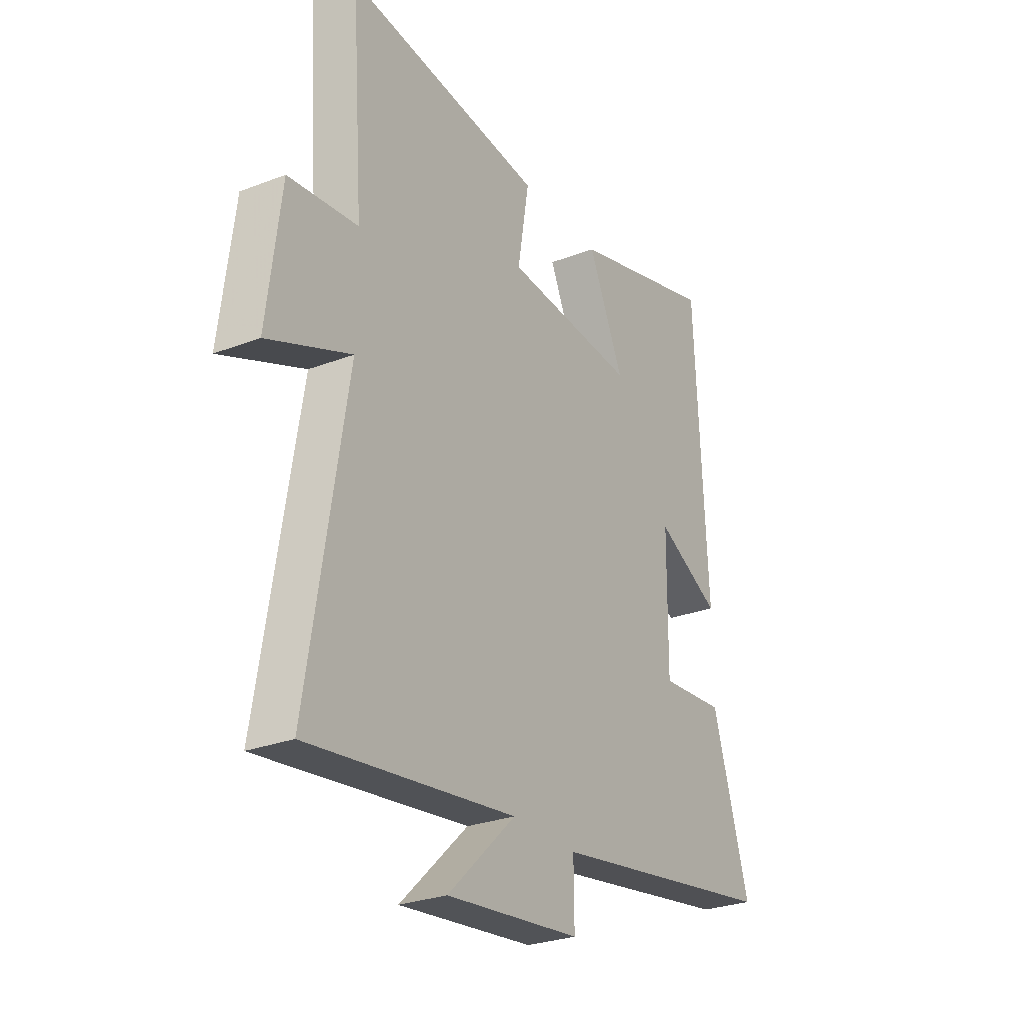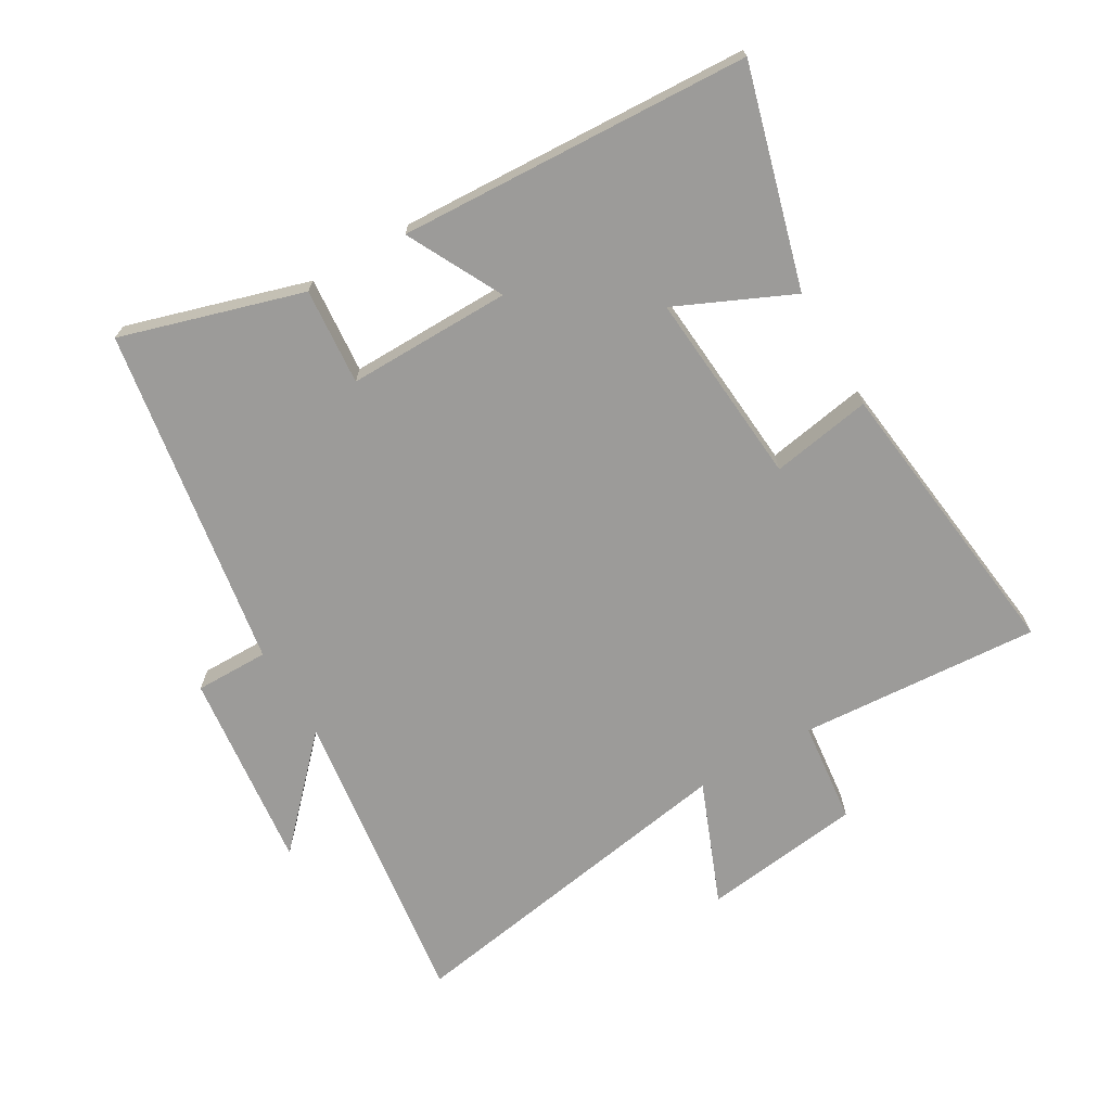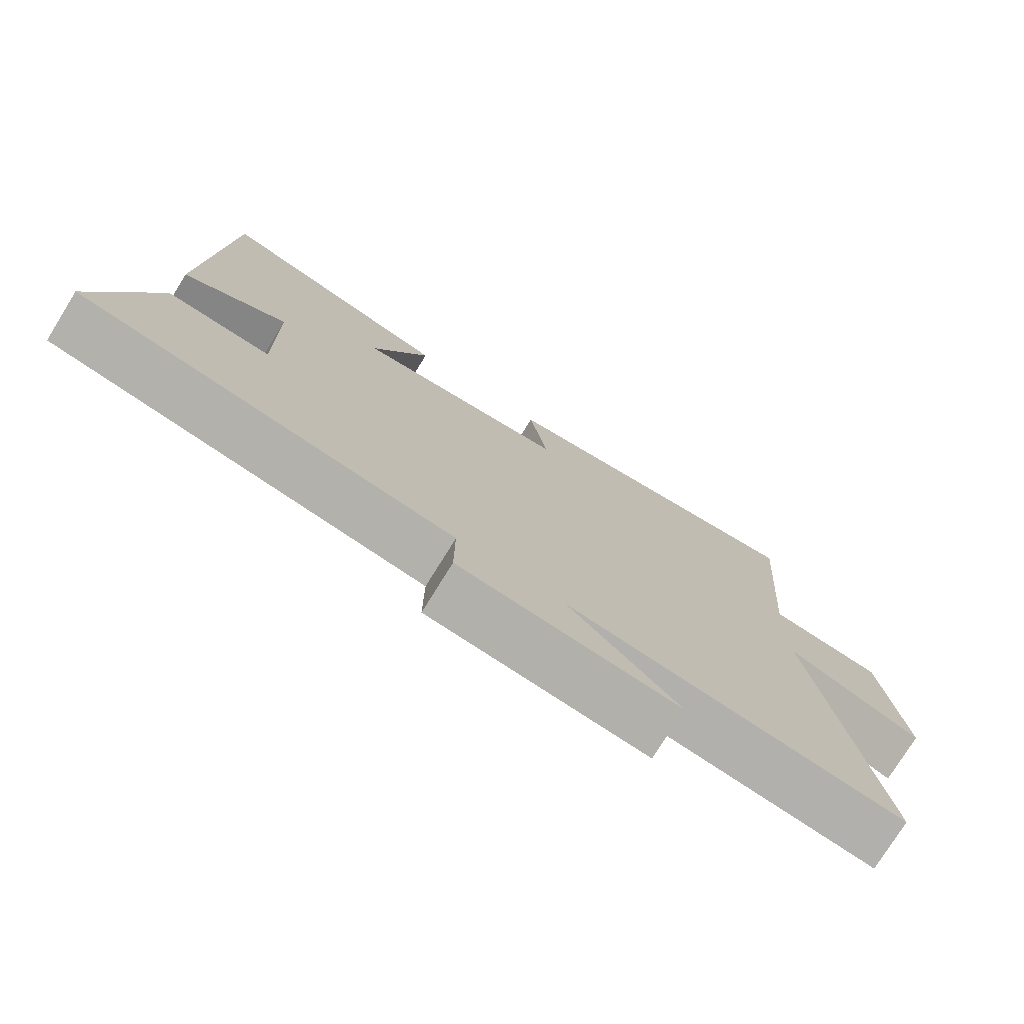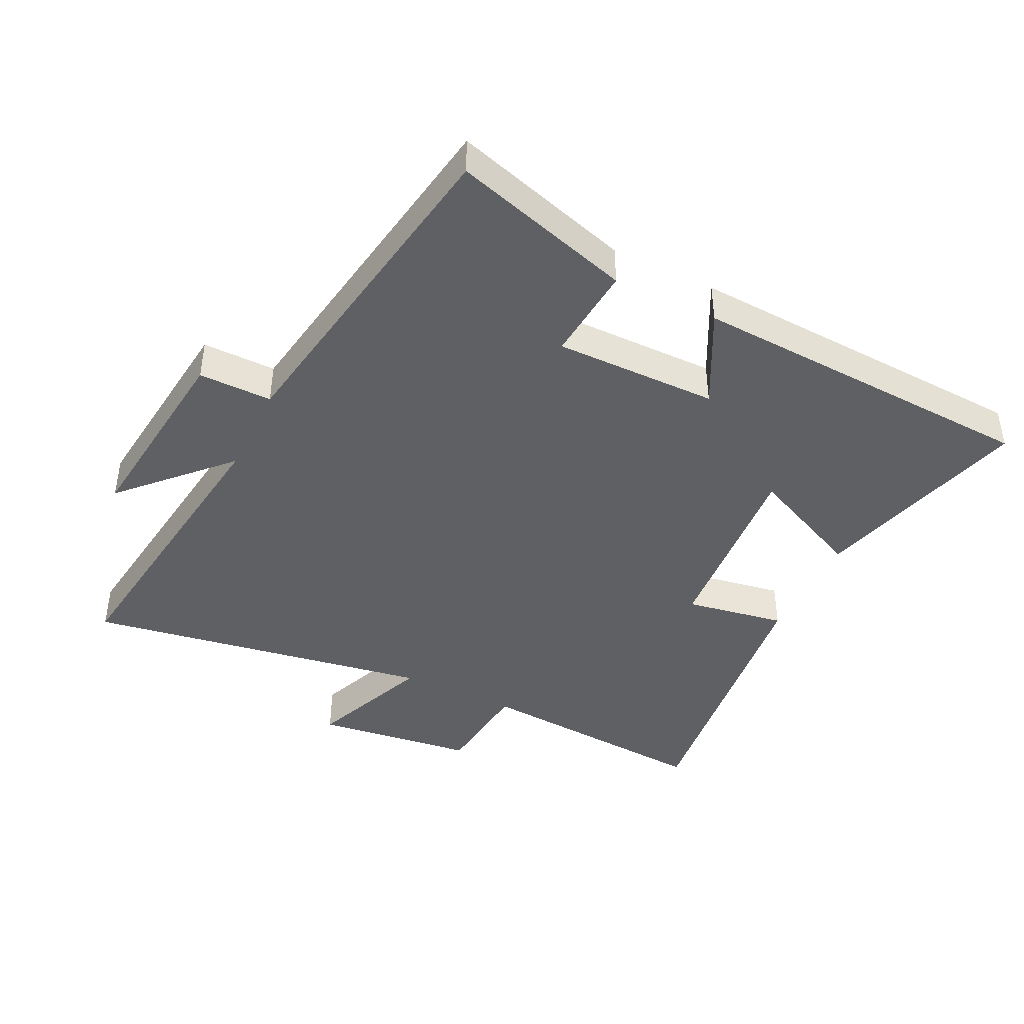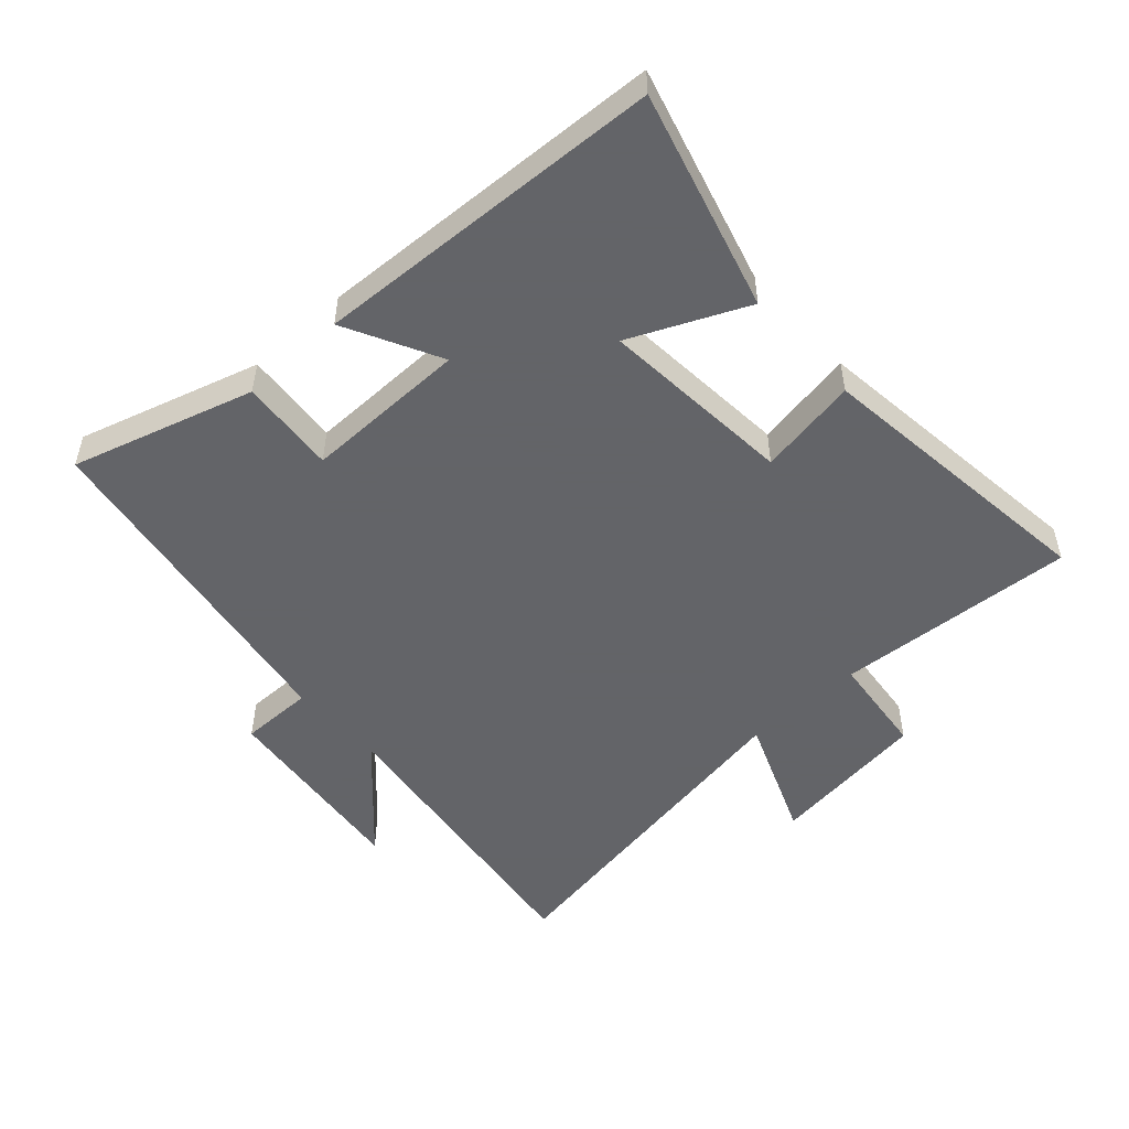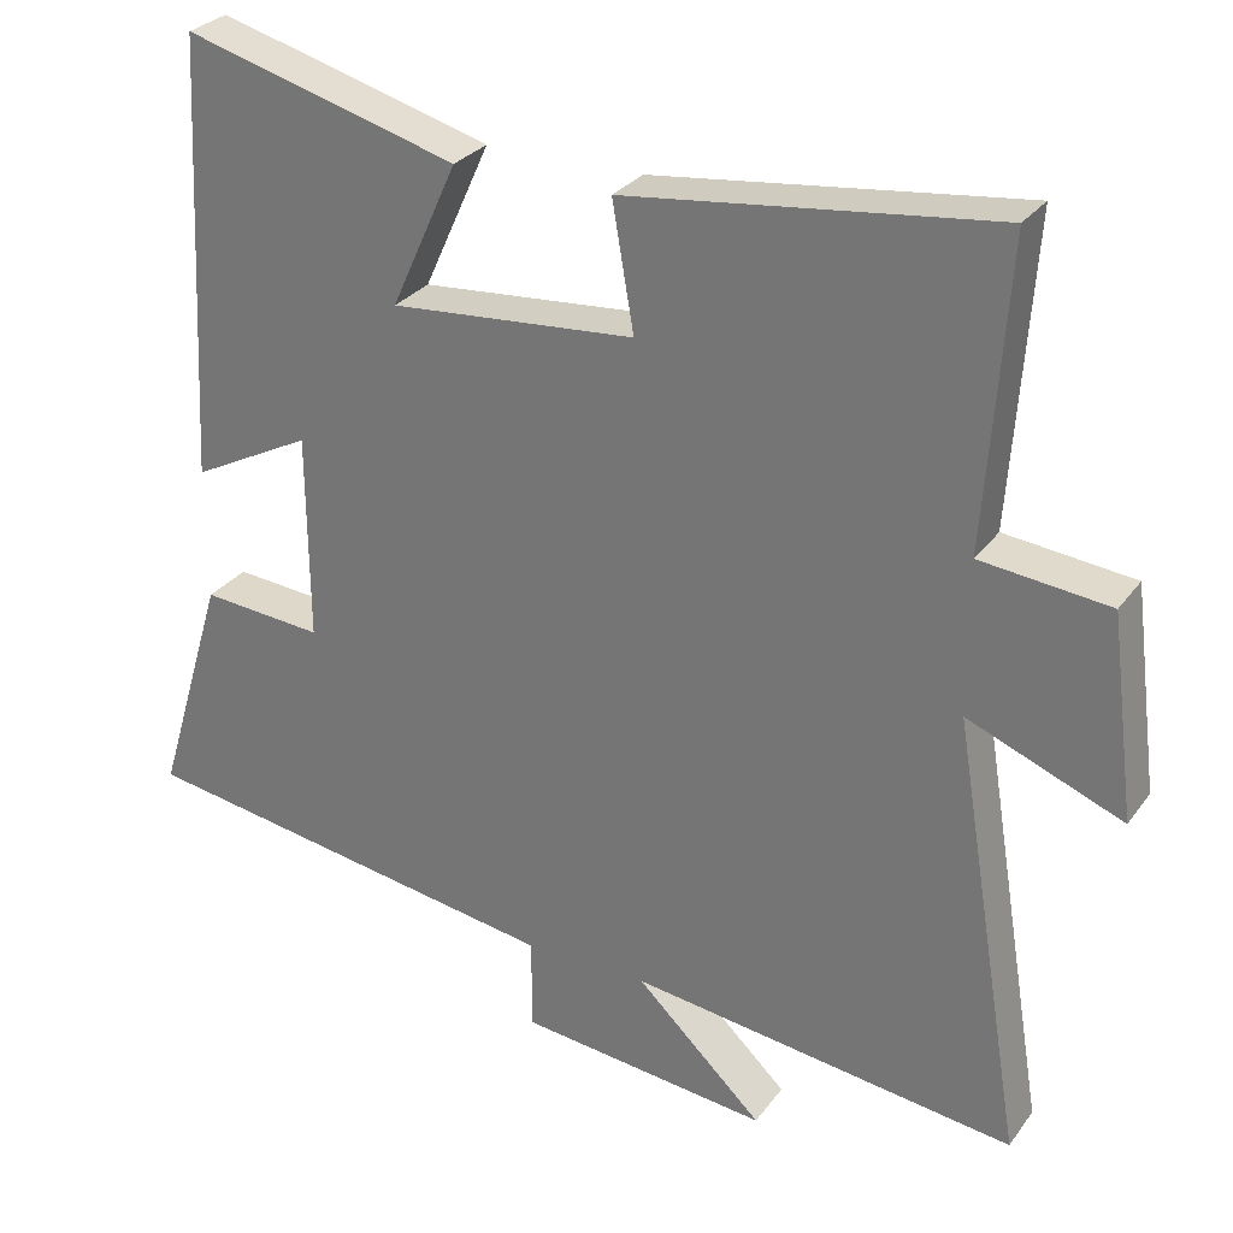
<metadata>
{"format":"obj","ext":"obj","renderer":"f3d","projection":"perspective","resolution":1024,"background":"white","views":[{"elev":-27.6,"azim":120.5,"up":"+Z"},{"elev":-69.8,"azim":-59.6,"up":"+Y"},{"elev":-76.3,"azim":-31.8,"up":"+Z"},{"elev":-43.0,"azim":-116.0,"up":"+Y"},{"elev":-51.3,"azim":-47.7,"up":"+Y"},{"elev":28.6,"azim":28.8,"up":"+Z"}]}
</metadata>
<code>
v 0.59 0.07 -0.565
v 0.107 0.07 -0.5
v 0.266 0.07 -0.652
v -0.048 0.07 -0.616
v -0.047 0.07 -0.5
v -0.586 0.07 -0.412
v -0.5 0.07 -0.126
v -0.348 0.07 -0.139
v -0.35 0.07 0.119
v -0.5 0.07 0.042
v -0.472 0.07 0.596
v -0.129 0.07 0.5
v -0.212 0.07 0.318
v 0.094 0.07 0.342
v 0.067 0.07 0.5
v 0.527 0.07 0.554
v 0.5 0.07 0.175
v 0.661 0.07 0.157
v 0.693 0.07 -0.095
v 0.5 0.07 -0.017
v 0.59 0 -0.565
v 0.107 0 -0.5
v 0.266 0 -0.652
v -0.048 0 -0.616
v -0.047 0 -0.5
v -0.586 0 -0.412
v -0.5 0 -0.126
v -0.348 0 -0.139
v -0.35 0 0.119
v -0.5 0 0.042
v -0.472 0 0.596
v -0.129 0 0.5
v -0.212 0 0.318
v 0.094 0 0.342
v 0.067 0 0.5
v 0.527 0 0.554
v 0.5 0 0.175
v 0.661 0 0.157
v 0.693 0 -0.095
v 0.5 0 -0.017
f 17 18 19 20
f 14 15 16 17
f 13 14 17 20
f 10 11 12 13
f 9 10 13
f 8 9 13 20
f 5 6 7 8
f 5 8 20
f 2 3 4 5
f 2 5 20
f 1 2 20
f 40 39 38 37
f 37 36 35 34
f 40 37 34 33
f 33 32 31 30
f 33 30 29
f 40 33 29 28
f 28 27 26 25
f 40 28 25
f 25 24 23 22
f 40 25 22
f 40 22 21
f 1 21 22 2
f 2 22 23 3
f 3 23 24 4
f 4 24 25 5
f 5 25 26 6
f 6 26 27 7
f 7 27 28 8
f 8 28 29 9
f 9 29 30 10
f 10 30 31 11
f 11 31 32 12
f 12 32 33 13
f 13 33 34 14
f 14 34 35 15
f 15 35 36 16
f 16 36 37 17
f 17 37 38 18
f 18 38 39 19
f 19 39 40 20
f 20 40 21 1

</code>
